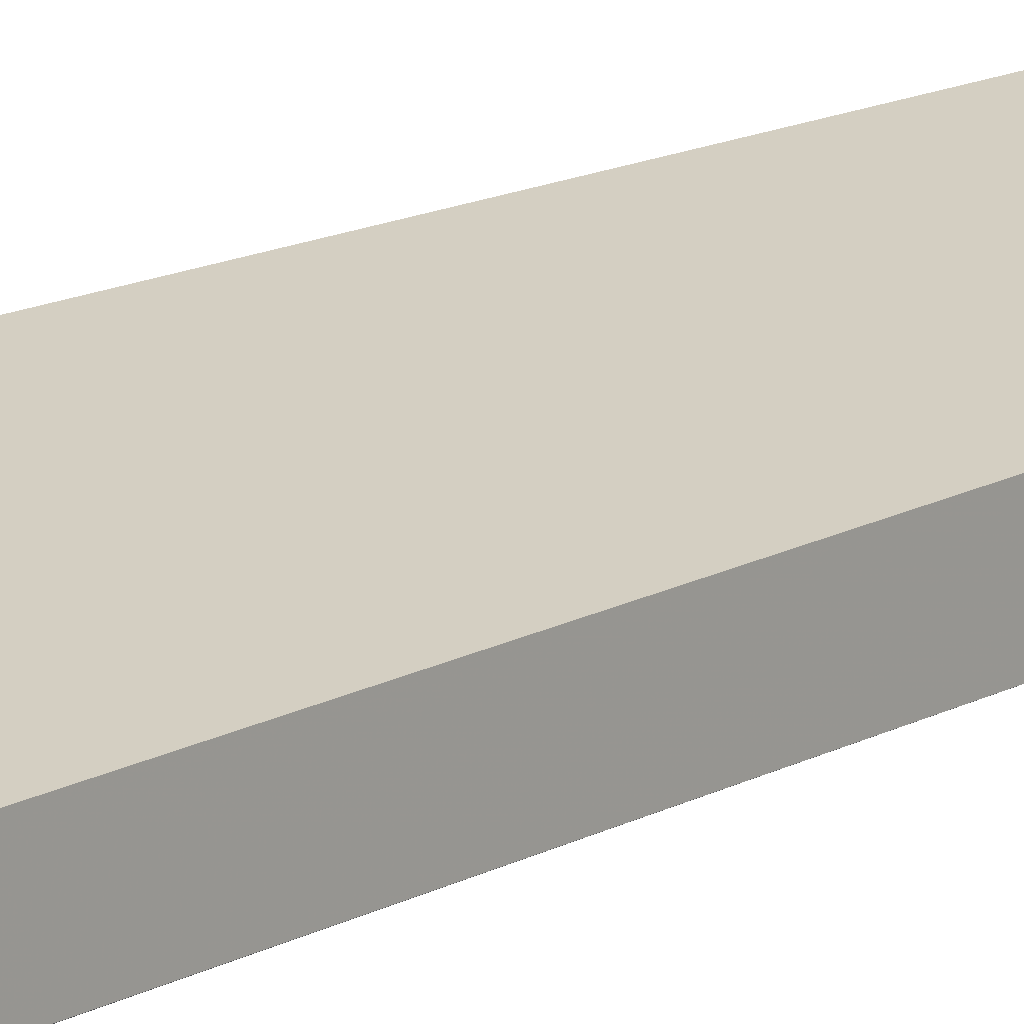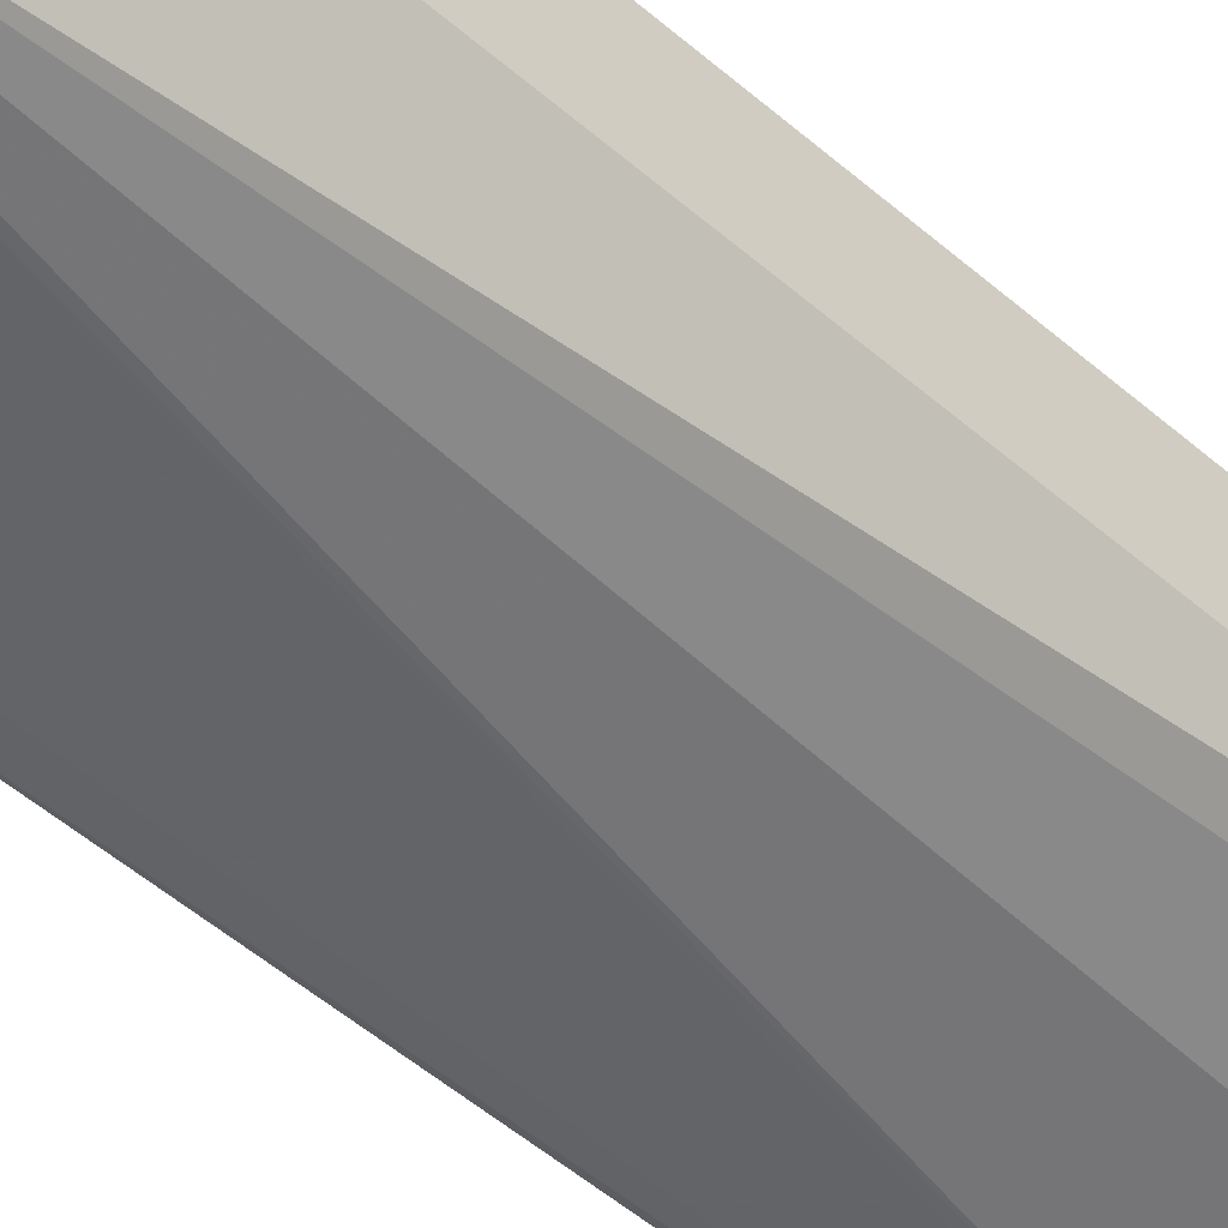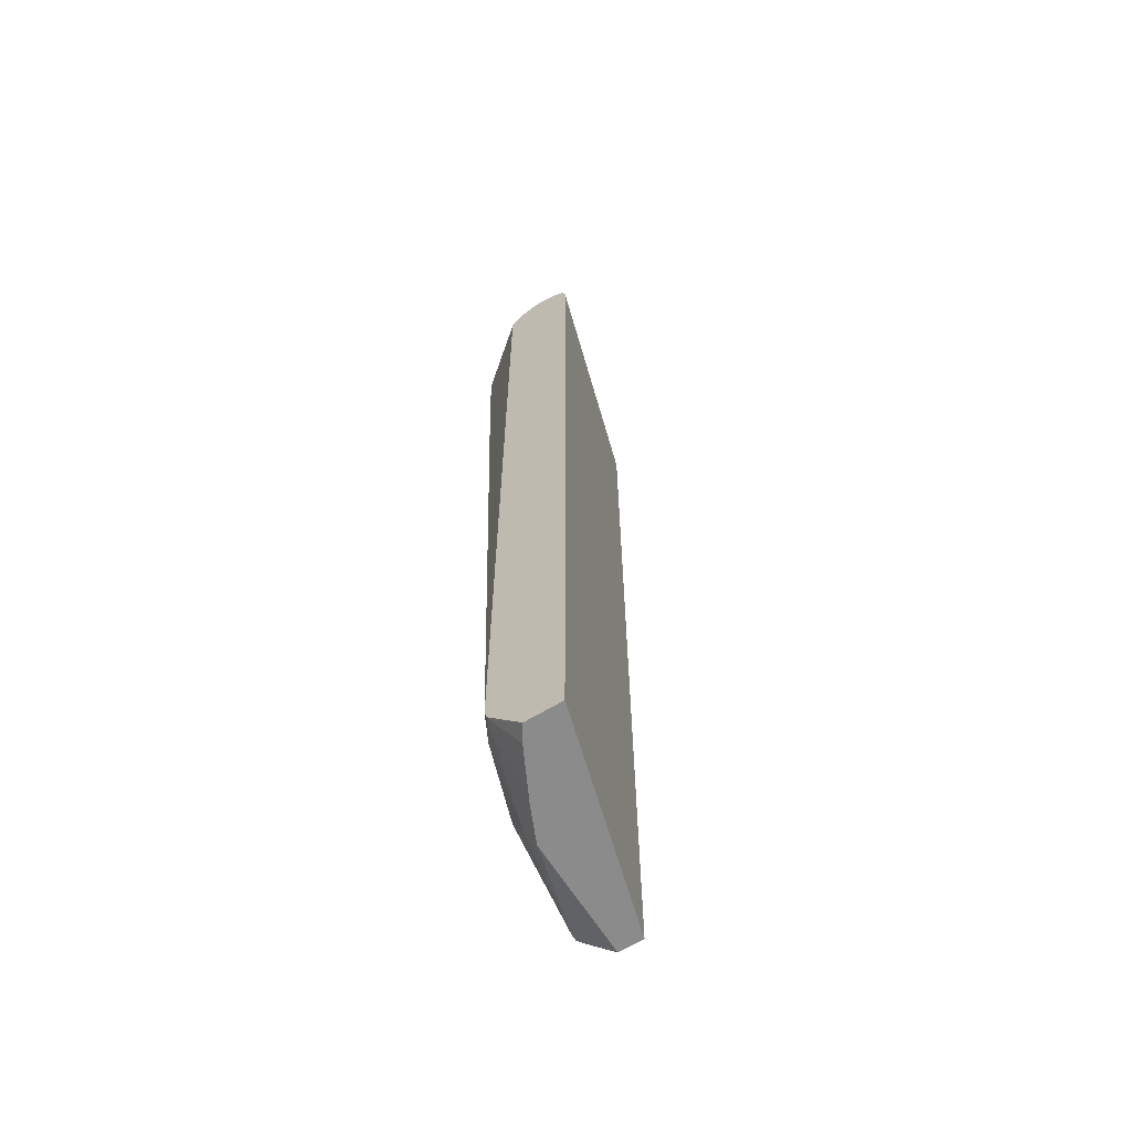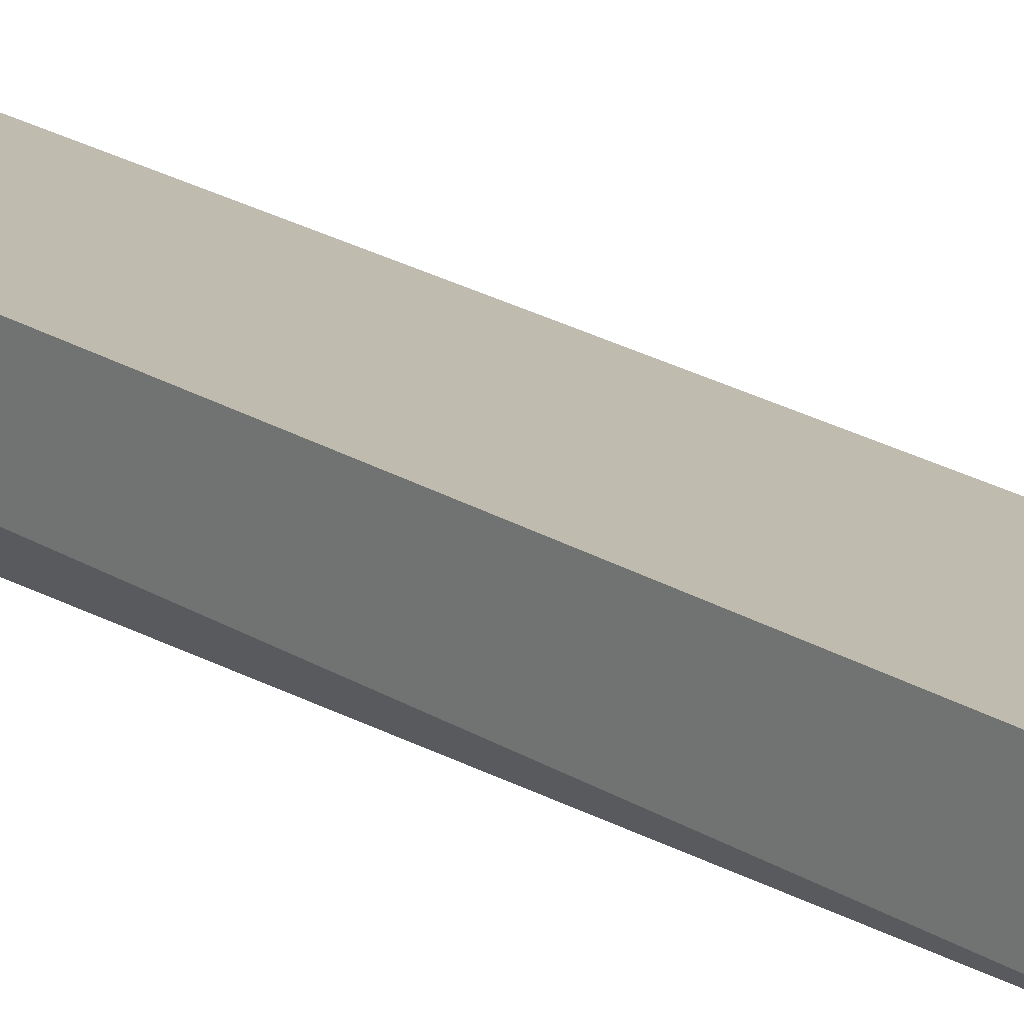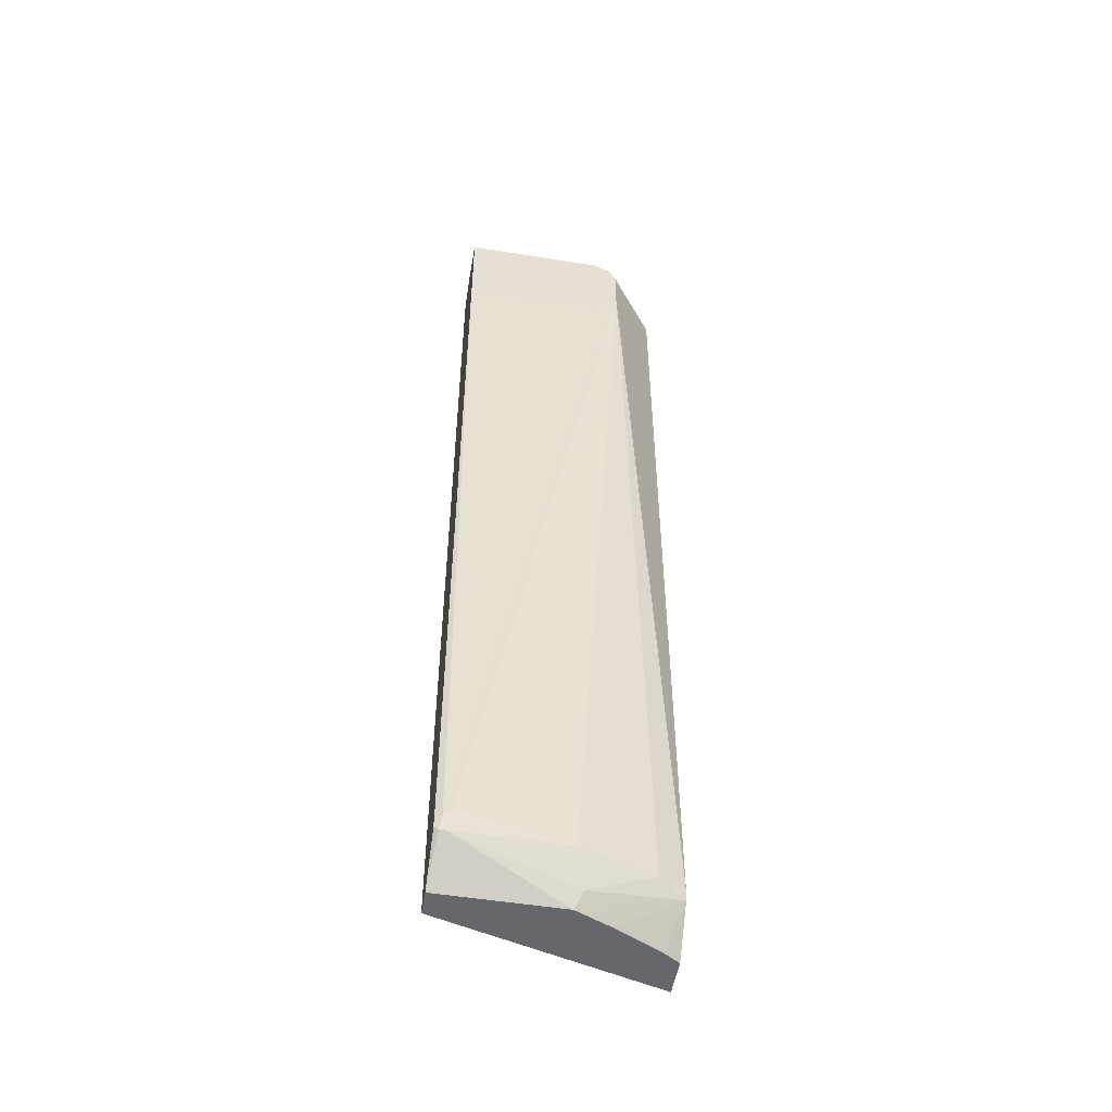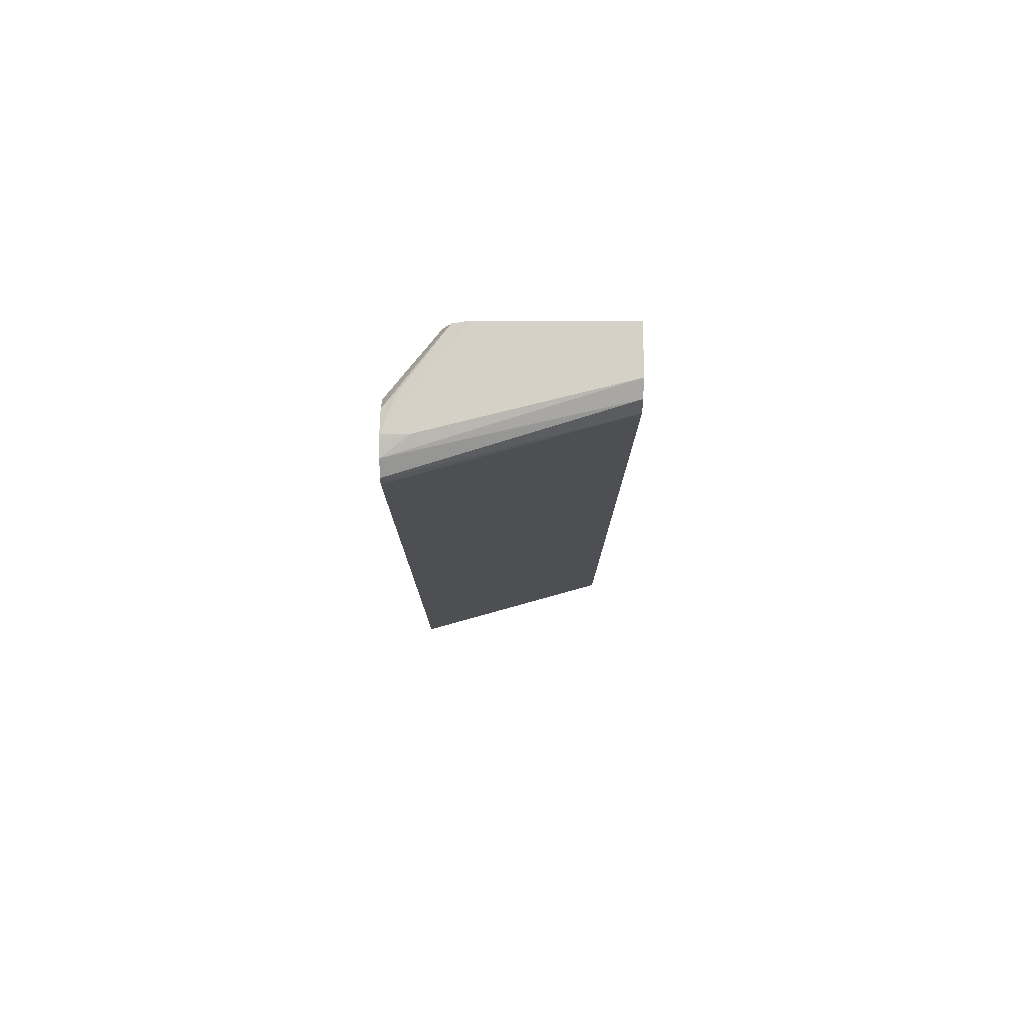
<metadata>
{"format":"obj","ext":"obj","renderer":"f3d","projection":"perspective","resolution":1024,"background":"white","views":[{"elev":13.8,"azim":38.3,"up":"+Z"},{"elev":-51.4,"azim":-133.6,"up":"+Z"},{"elev":-63.8,"azim":-58.2,"up":"+Y"},{"elev":25.0,"azim":-46.3,"up":"+Z"},{"elev":-52.2,"azim":170.2,"up":"+Y"},{"elev":78.9,"azim":0.2,"up":"+Y"}]}
</metadata>
<code>
v -0.2832 -0.5933 -0.3749
v -0.2832 -0.5933 -0.3277
v -0.2832 -0.5911 -0.3771
v -0.2821 -0.5933 -0.376
v -0.00239 -0.5933 -0.4067
v -0.2832 0.624 -0.3277
v -0.2832 -0.544 -0.4189
v -0.263 -0.5933 -0.3881
v -0.00239 -0.5933 -0.4385
v -0.00239 0.6256 -0.4067
v -0.2711 0.636 -0.3337
v -0.2832 0.6385 -0.3313
v -0.2832 -0.5333 -0.4215
v -0.2503 -0.5318 -0.438
v -0.1668 -0.5735 -0.4484
v -0.1569 -0.5933 -0.4385
v -0.2004 -0.5933 -0.4194
v -0.007832 -0.5474 -0.4849
v -0.00239 -0.5511 -0.4777
v -0.00239 0.6304 -0.4091
v -0.00239 0.6464 -0.4171
v -0.2832 0.6482 -0.3458
v -0.2832 0.624 -0.4215
v -0.219 0.5943 -0.5005
v -0.219 0.563 -0.5005
v -0.1564 -0.5318 -0.4692
v -0.01567 -0.5474 -0.4849
v -0.01044 -0.5318 -0.4901
v -0.00239 -0.5428 -0.4833
v -0.00239 0.657 -0.438
v -0.2832 0.651 -0.3501
v -0.2832 0.6452 -0.4062
v -0.2085 0.6464 -0.5005
v -0.219 0.6256 -0.5005
v -0.2085 0.5422 -0.5005
v -0.02086 -0.5213 -0.4901
v -0.00239 -0.5318 -0.4861
v -0.1877 0.5318 -0.5005
v -0.03128 0.5214 -0.5005
v -0.003929 0.5239 -0.5005
v -0.00239 0.5243 -0.5005
v -0.00239 0.657 -0.5005
v -0.2503 0.657 -0.3754
v -0.2832 0.6553 -0.3672
v -0.2832 0.657 -0.3754
v -0.2659 0.6491 -0.4223
v -0.1877 0.657 -0.5005
f 23 33 34
f 24 39 38
f 24 40 39
f 24 41 40
f 24 42 41
f 24 47 42
f 24 33 47
f 24 34 33
f 23 32 33
f 13 24 25
f 21 30 31
f 18 29 19
f 18 28 29
f 18 27 28
f 15 27 16
f 15 26 27
f 14 26 15
f 13 25 14
f 24 38 35
f 21 31 22
f 24 35 25
f 43 45 44
f 25 36 26
f 45 47 46
f 13 34 24
f 33 46 47
f 32 46 33
f 32 45 46
f 31 43 44
f 30 43 31
f 30 45 43
f 30 47 45
f 30 42 47
f 28 41 37
f 28 40 41
f 28 39 40
f 28 38 39
f 28 35 38
f 28 36 35
f 28 37 29
f 26 28 27
f 26 36 28
f 25 35 36
f 13 23 34
f 14 25 26
f 12 20 21
f 2 10 6
f 2 5 10
f 1 5 2
f 1 9 5
f 1 16 9
f 1 17 16
f 1 8 17
f 1 4 8
f 1 3 4
f 3 7 4
f 1 13 7
f 1 32 23
f 1 45 32
f 1 44 45
f 1 31 44
f 1 22 31
f 1 12 22
f 1 6 12
f 1 2 6
f 12 21 22
f 1 23 13
f 4 7 8
f 1 7 3
f 5 19 29
f 10 12 11
f 5 9 19
f 10 20 12
f 9 18 19
f 9 27 18
f 9 16 27
f 7 16 17
f 7 15 16
f 7 14 15
f 7 13 14
f 7 17 8
f 6 11 12
f 6 10 11
f 5 20 10
f 5 21 20
f 5 30 21
f 5 42 30
f 5 41 42
f 5 37 41
f 5 29 37

</code>
